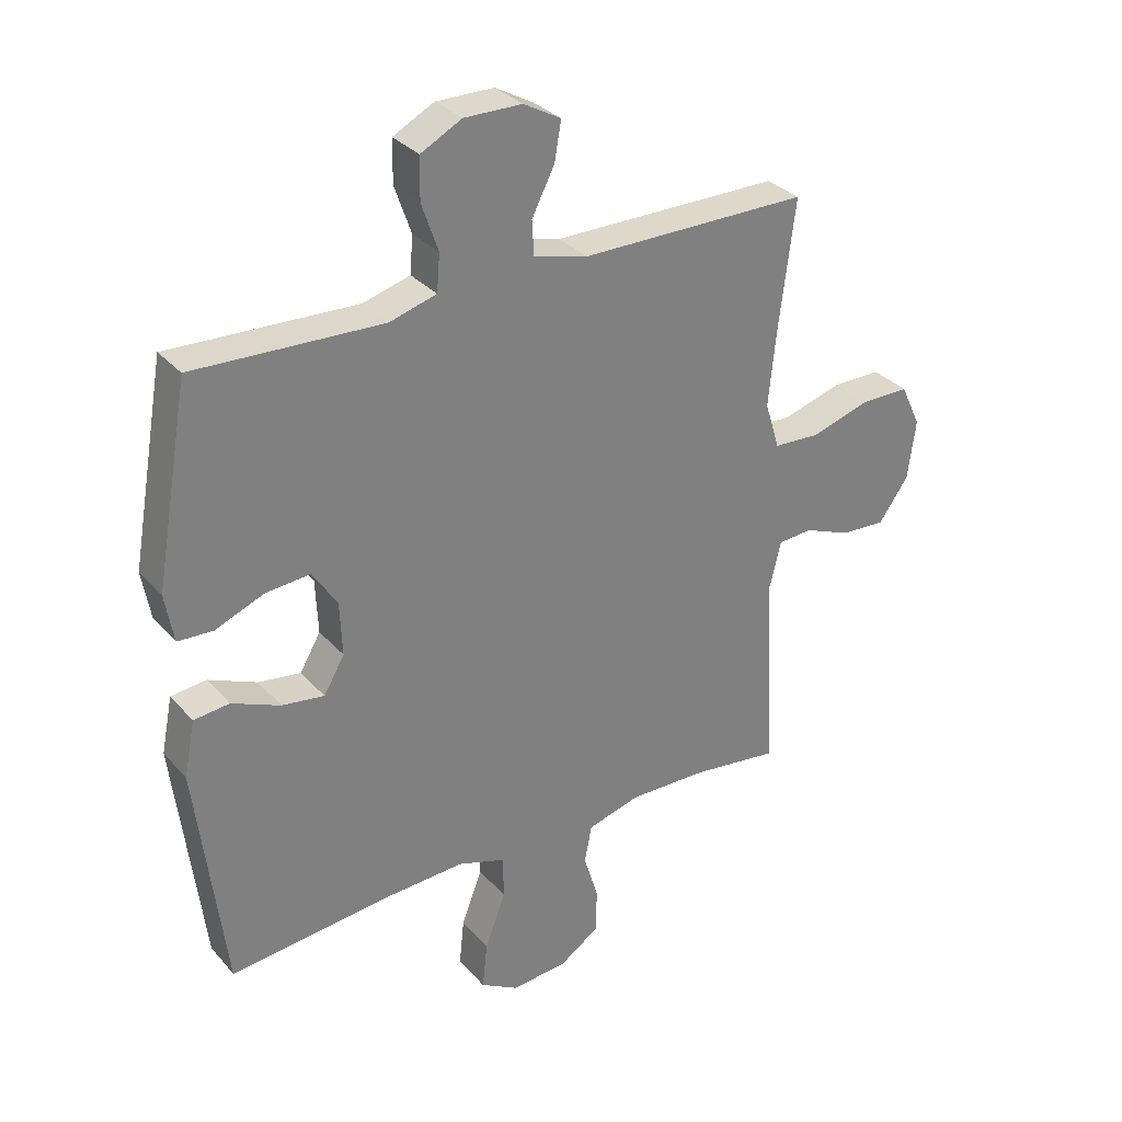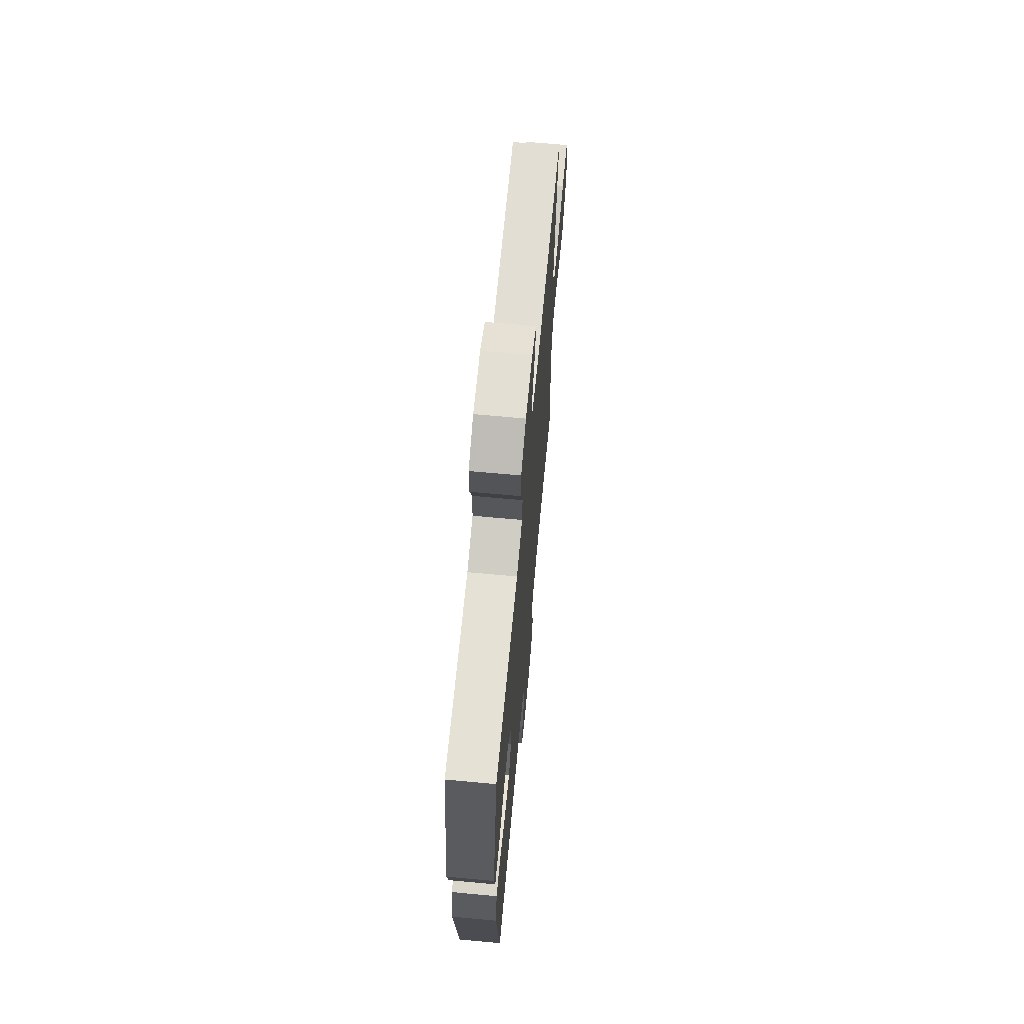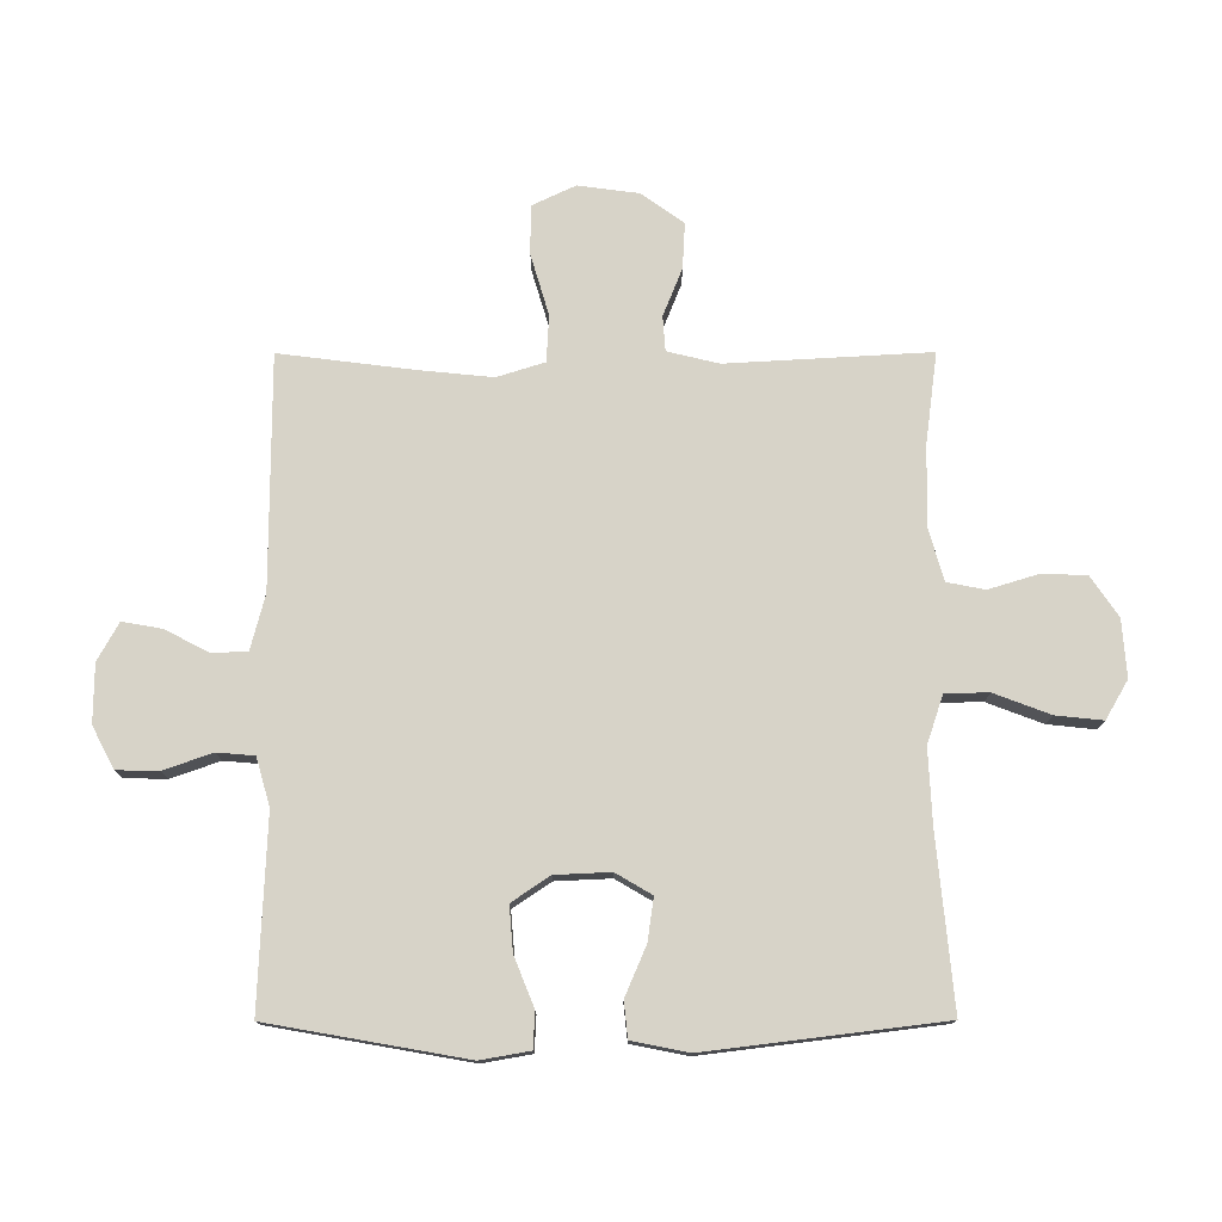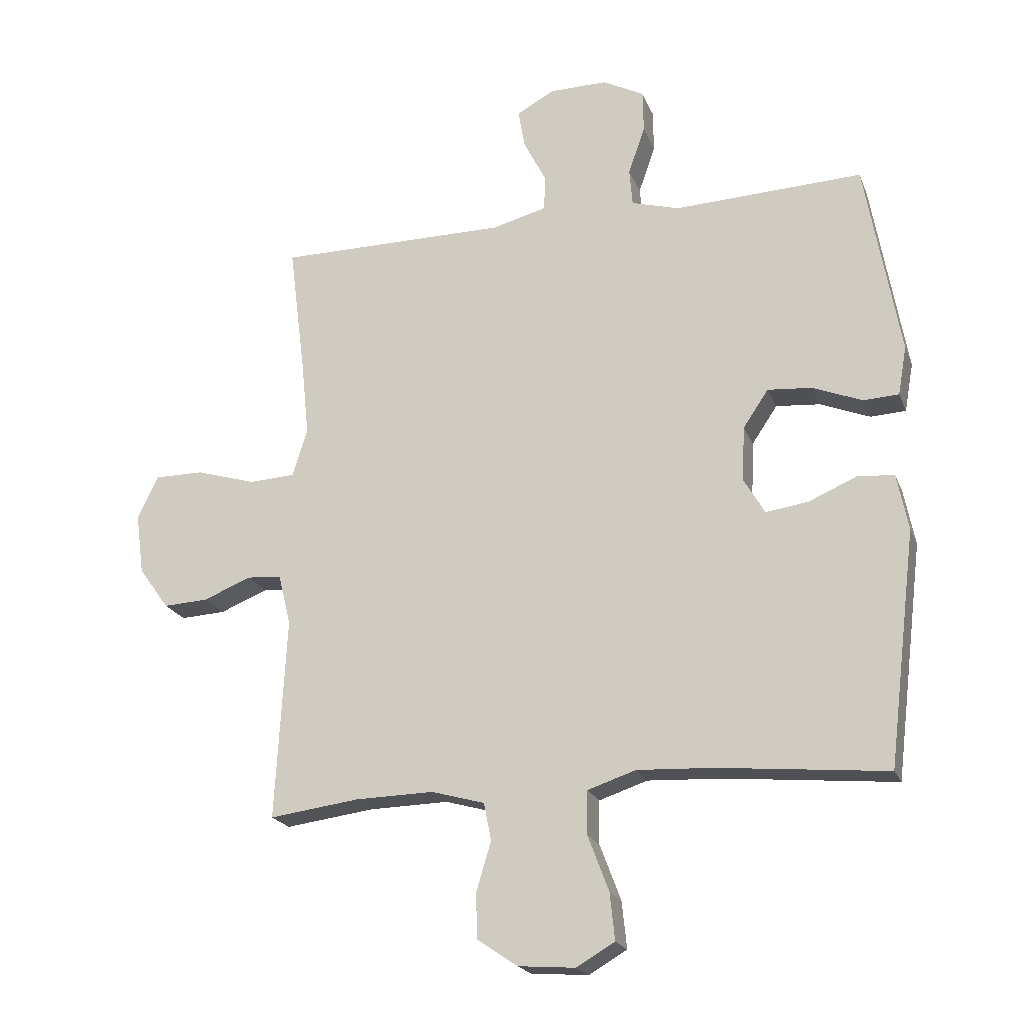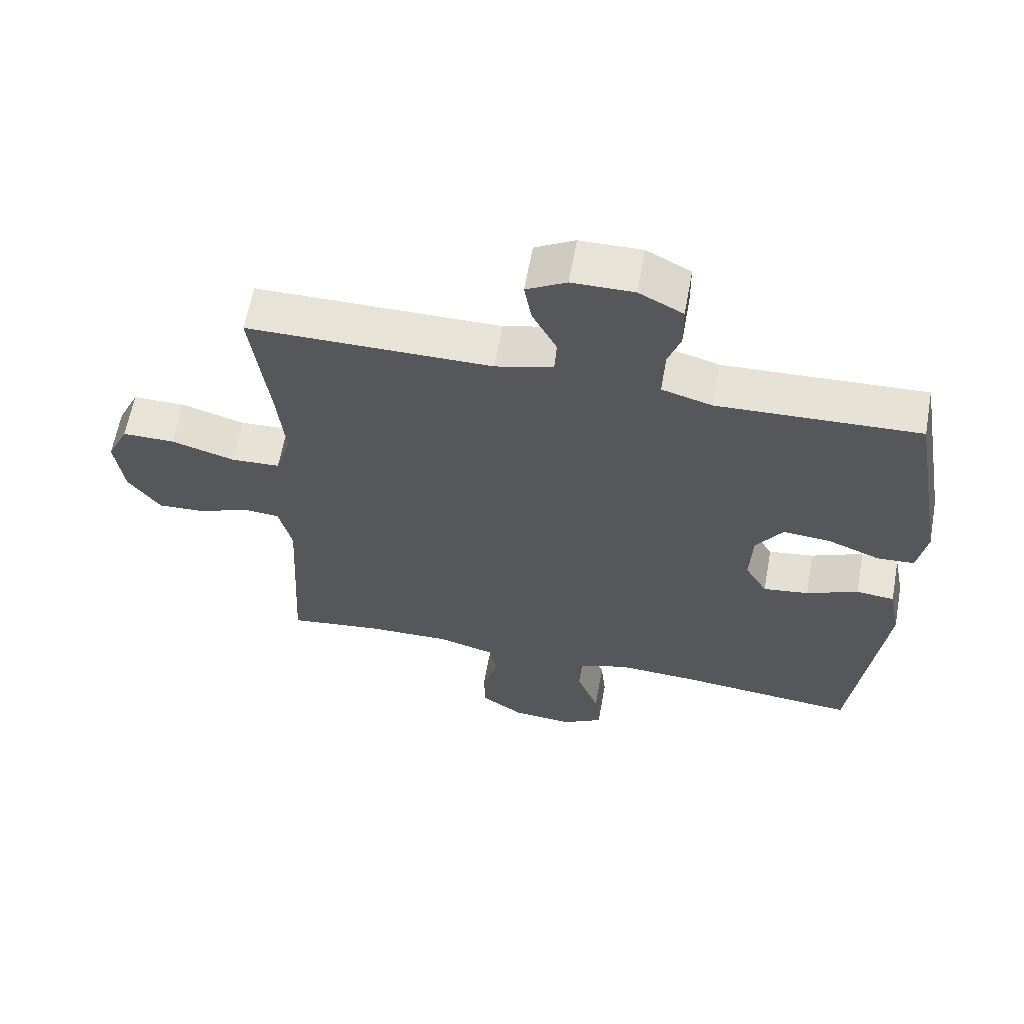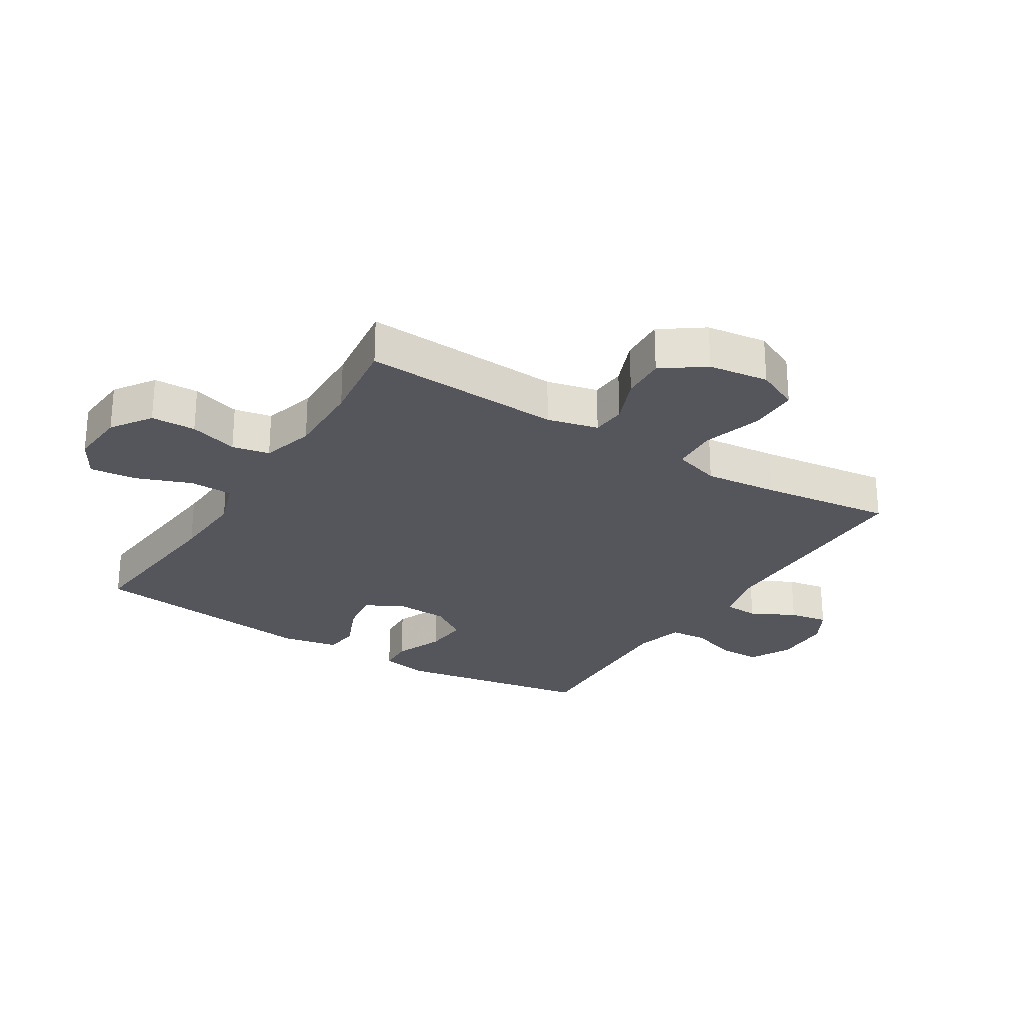
<metadata>
{"format":"obj","ext":"obj","renderer":"f3d","projection":"perspective","resolution":1024,"background":"white","views":[{"elev":31.6,"azim":146.2,"up":"+Z"},{"elev":67.5,"azim":95.3,"up":"+Z"},{"elev":76.6,"azim":89.9,"up":"+Y"},{"elev":-20.5,"azim":17.5,"up":"+Z"},{"elev":62.1,"azim":10.3,"up":"+Z"},{"elev":-26.2,"azim":-121.9,"up":"+Y"}]}
</metadata>
<code>
v -0.5 0.07 0.5
v -0.127 0.07 0.501
v -0.039 0.07 0.524
v -0.036 0.07 0.58
v -0.073 0.07 0.652
v -0.084 0.07 0.715
v -0.023 0.07 0.749
v 0.071 0.07 0.75
v 0.138 0.07 0.715
v 0.139 0.07 0.647
v 0.112 0.07 0.569
v 0.117 0.07 0.509
v 0.194 0.07 0.487
v 0.312 0.07 0.492
v 0.5 0.07 0.5
v 0.556 0.07 0.183
v 0.542 0.07 0.104
v 0.485 0.07 0.101
v 0.405 0.07 0.133
v 0.333 0.07 0.139
v 0.292 0.07 0.078
v 0.288 0.07 -0.011
v 0.322 0.07 -0.069
v 0.391 0.07 -0.059
v 0.47 0.07 -0.025
v 0.528 0.07 -0.031
v 0.546 0.07 -0.122
v 0.5 0.07 -0.5
v 0.227 0.07 -0.474
v 0.104 0.07 -0.468
v 0.026 0.07 -0.494
v 0.025 0.07 -0.564
v 0.059 0.07 -0.654
v 0.067 0.07 -0.73
v 0.005 0.07 -0.766
v -0.087 0.07 -0.759
v -0.152 0.07 -0.715
v -0.154 0.07 -0.642
v -0.13 0.07 -0.563
v -0.142 0.07 -0.502
v -0.228 0.07 -0.478
v -0.356 0.07 -0.481
v -0.5 0.07 -0.5
v -0.482 0.07 -0.174
v -0.502 0.07 -0.091
v -0.558 0.07 -0.087
v -0.635 0.07 -0.118
v -0.708 0.07 -0.122
v -0.757 0.07 -0.054
v -0.77 0.07 0.044
v -0.737 0.07 0.114
v -0.657 0.07 0.114
v -0.56 0.07 0.085
v -0.485 0.07 0.089
v -0.461 0.07 0.166
v -0.473 0.07 0.286
v -0.5 0 0.5
v -0.127 0 0.501
v -0.039 0 0.524
v -0.036 0 0.58
v -0.073 0 0.652
v -0.084 0 0.715
v -0.023 0 0.749
v 0.071 0 0.75
v 0.138 0 0.715
v 0.139 0 0.647
v 0.112 0 0.569
v 0.117 0 0.509
v 0.194 0 0.487
v 0.312 0 0.492
v 0.5 0 0.5
v 0.556 0 0.183
v 0.542 0 0.104
v 0.485 0 0.101
v 0.405 0 0.133
v 0.333 0 0.139
v 0.292 0 0.078
v 0.288 0 -0.011
v 0.322 0 -0.069
v 0.391 0 -0.059
v 0.47 0 -0.025
v 0.528 0 -0.031
v 0.546 0 -0.122
v 0.5 0 -0.5
v 0.227 0 -0.474
v 0.104 0 -0.468
v 0.026 0 -0.494
v 0.025 0 -0.564
v 0.059 0 -0.654
v 0.067 0 -0.73
v 0.005 0 -0.766
v -0.087 0 -0.759
v -0.152 0 -0.715
v -0.154 0 -0.642
v -0.13 0 -0.563
v -0.142 0 -0.502
v -0.228 0 -0.478
v -0.356 0 -0.481
v -0.5 0 -0.5
v -0.482 0 -0.174
v -0.502 0 -0.091
v -0.558 0 -0.087
v -0.635 0 -0.118
v -0.708 0 -0.122
v -0.757 0 -0.054
v -0.77 0 0.044
v -0.737 0 0.114
v -0.657 0 0.114
v -0.56 0 0.085
v -0.485 0 0.089
v -0.461 0 0.166
v -0.473 0 0.286
f 51 52 53
f 50 51 53
f 49 50 53
f 48 49 53
f 47 48 53
f 46 47 53
f 45 46 53 54
f 44 45 54 55
f 42 43 44 55
f 37 38 39
f 36 37 39
f 35 36 39
f 34 35 39
f 33 34 39
f 32 33 39
f 31 32 39 40
f 30 31 40 41
f 27 28 29
f 26 27 29
f 25 26 29
f 24 25 29
f 23 24 29 30
f 42 55 56
f 41 42 56
f 30 41 56
f 23 30 56
f 22 23 56
f 17 18 19
f 16 17 19
f 15 16 19
f 14 15 19
f 13 14 19 20
f 9 10 11
f 8 9 11
f 7 8 11
f 6 7 11
f 5 6 11
f 4 5 11
f 3 4 11 12
f 13 20 21
f 12 13 21
f 3 12 21
f 2 3 21
f 21 22 56
f 2 21 56
f 1 2 56
f 109 108 107
f 109 107 106
f 109 106 105
f 109 105 104
f 109 104 103
f 109 103 102
f 110 109 102 101
f 111 110 101 100
f 111 100 99 98
f 95 94 93
f 95 93 92
f 95 92 91
f 95 91 90
f 95 90 89
f 95 89 88
f 96 95 88 87
f 97 96 87 86
f 85 84 83
f 85 83 82
f 85 82 81
f 85 81 80
f 86 85 80 79
f 112 111 98
f 112 98 97
f 112 97 86
f 112 86 79
f 112 79 78
f 75 74 73
f 75 73 72
f 75 72 71
f 75 71 70
f 76 75 70 69
f 67 66 65
f 67 65 64
f 67 64 63
f 67 63 62
f 67 62 61
f 67 61 60
f 68 67 60 59
f 77 76 69
f 77 69 68
f 77 68 59
f 77 59 58
f 112 78 77
f 112 77 58
f 112 58 57
f 1 57 58 2
f 2 58 59 3
f 3 59 60 4
f 4 60 61 5
f 5 61 62 6
f 6 62 63 7
f 7 63 64 8
f 8 64 65 9
f 9 65 66 10
f 10 66 67 11
f 11 67 68 12
f 12 68 69 13
f 13 69 70 14
f 14 70 71 15
f 15 71 72 16
f 16 72 73 17
f 17 73 74 18
f 18 74 75 19
f 19 75 76 20
f 20 76 77 21
f 21 77 78 22
f 22 78 79 23
f 23 79 80 24
f 24 80 81 25
f 25 81 82 26
f 26 82 83 27
f 27 83 84 28
f 28 84 85 29
f 29 85 86 30
f 30 86 87 31
f 31 87 88 32
f 32 88 89 33
f 33 89 90 34
f 34 90 91 35
f 35 91 92 36
f 36 92 93 37
f 37 93 94 38
f 38 94 95 39
f 39 95 96 40
f 40 96 97 41
f 41 97 98 42
f 42 98 99 43
f 43 99 100 44
f 44 100 101 45
f 45 101 102 46
f 46 102 103 47
f 47 103 104 48
f 48 104 105 49
f 49 105 106 50
f 50 106 107 51
f 51 107 108 52
f 52 108 109 53
f 53 109 110 54
f 54 110 111 55
f 55 111 112 56
f 56 112 57 1

</code>
